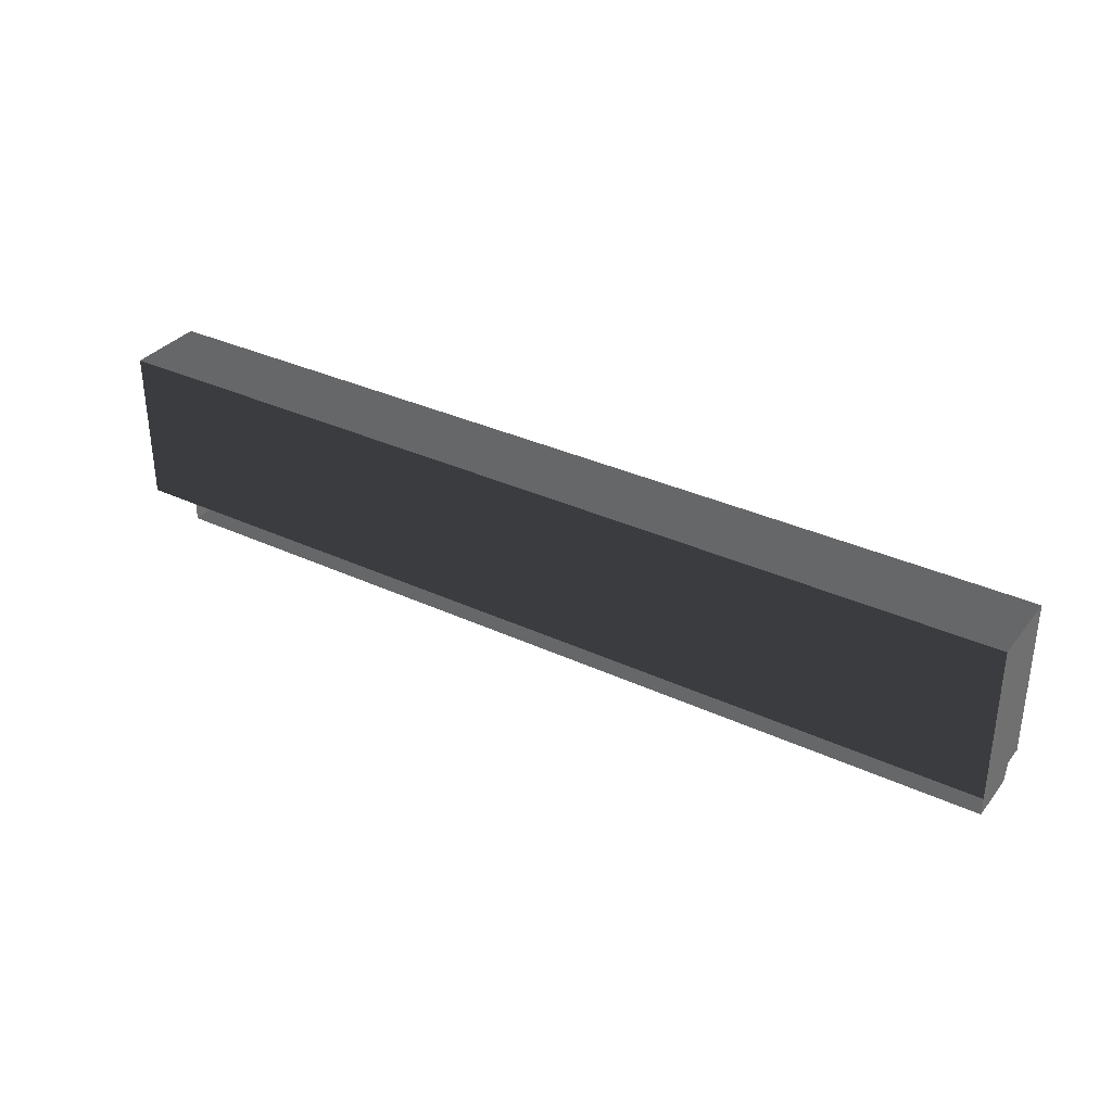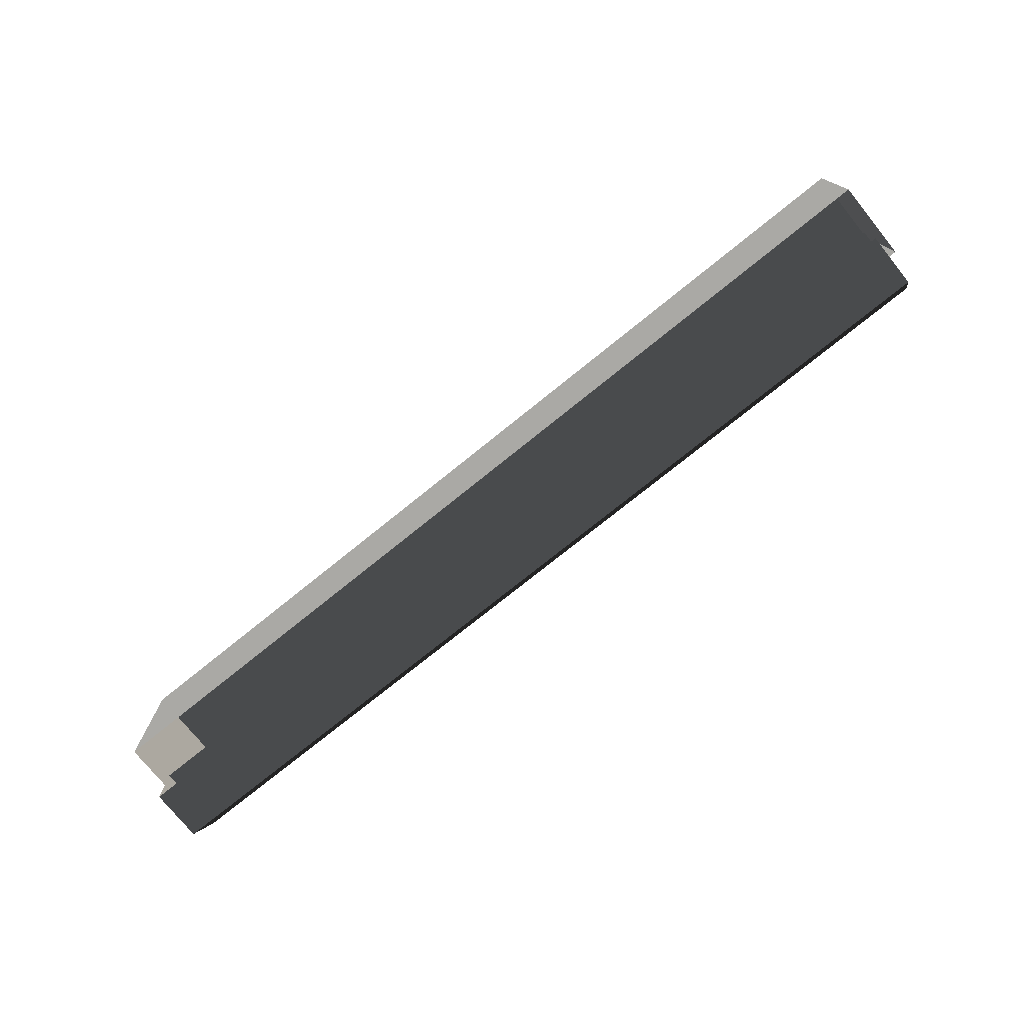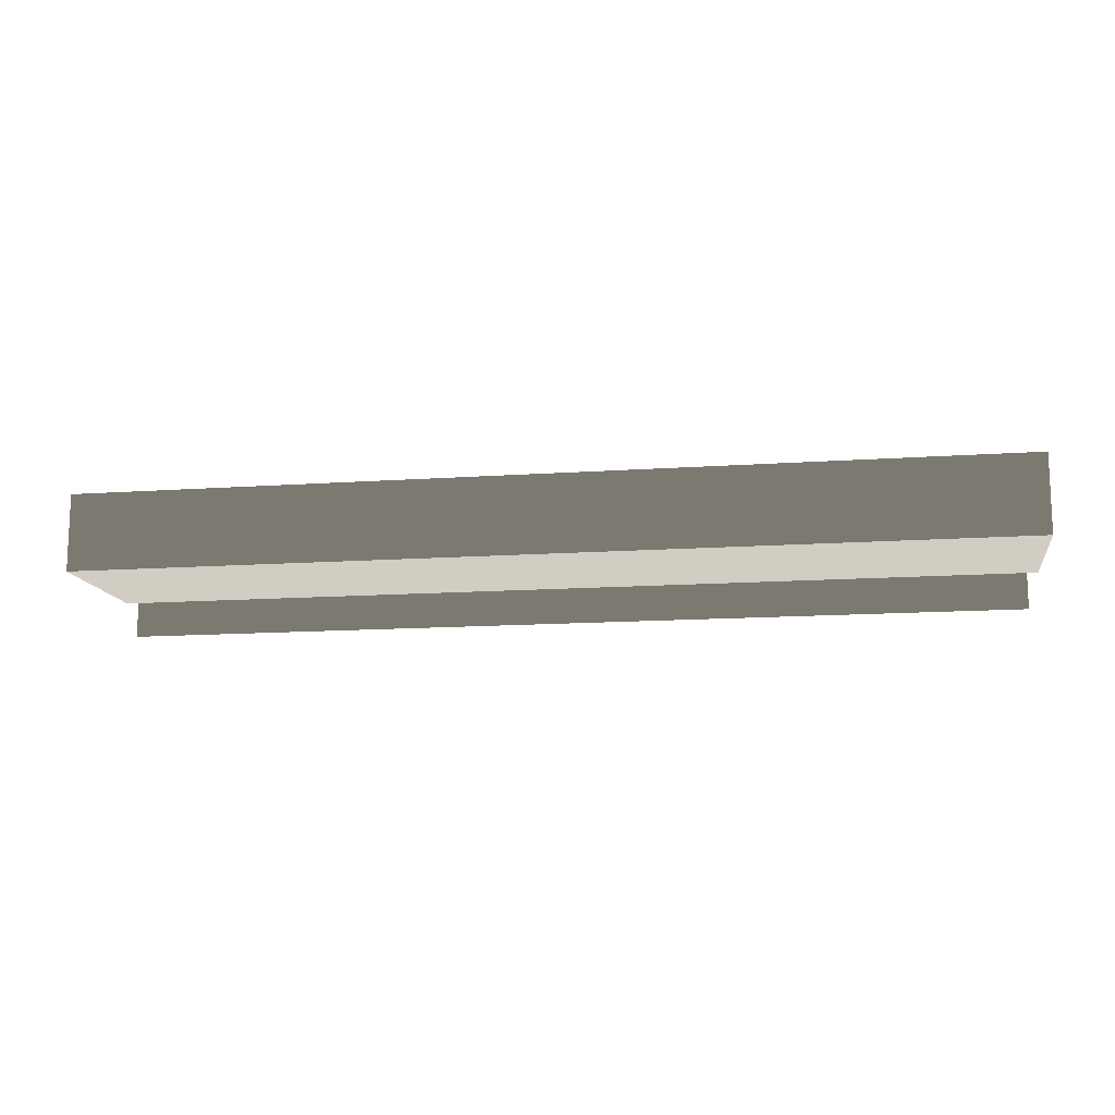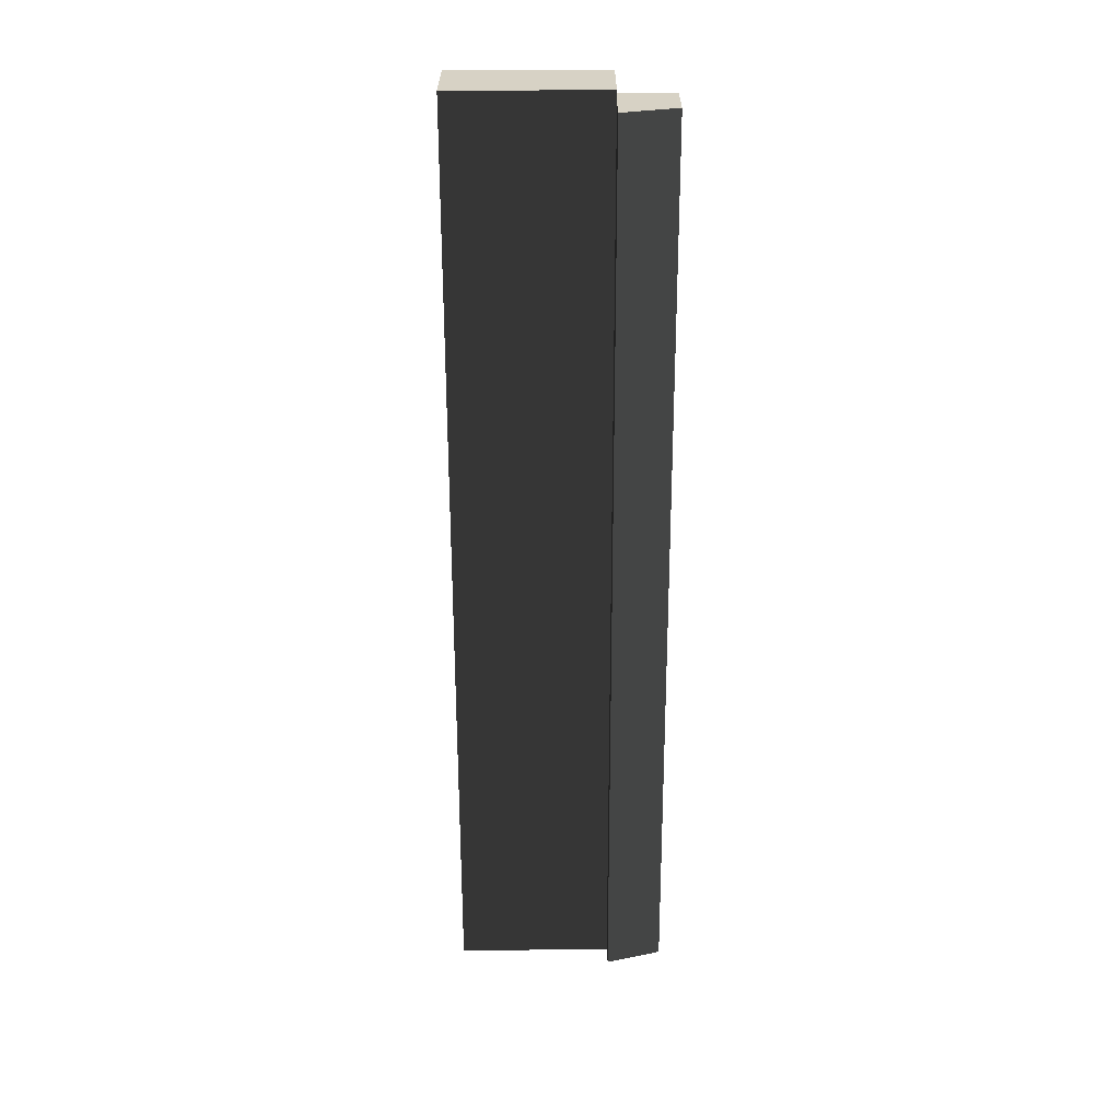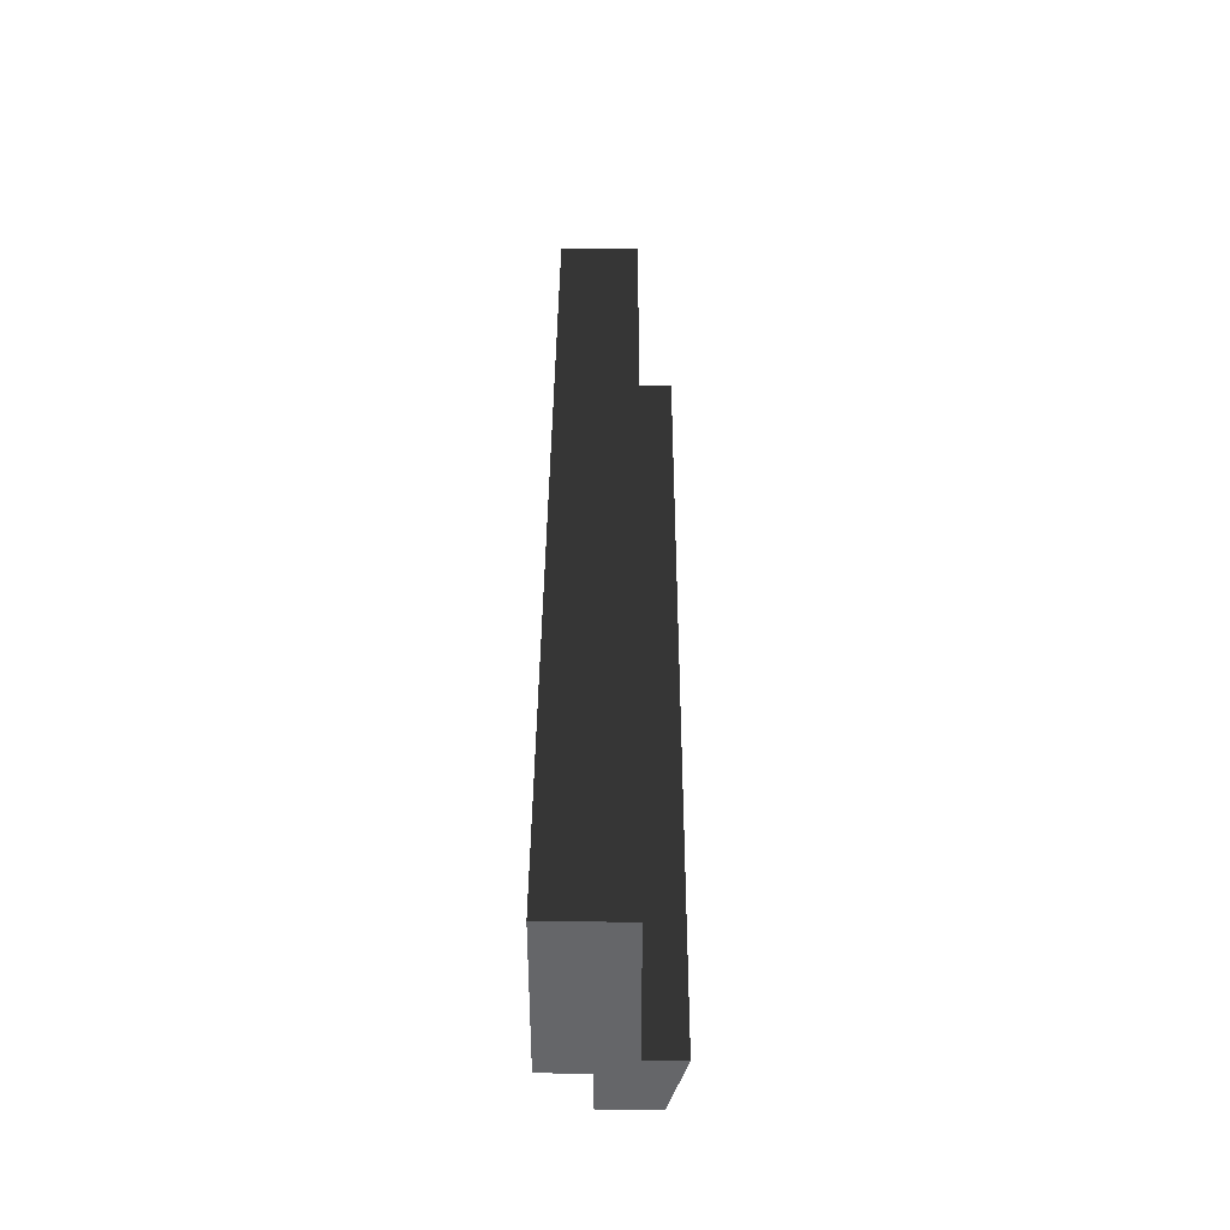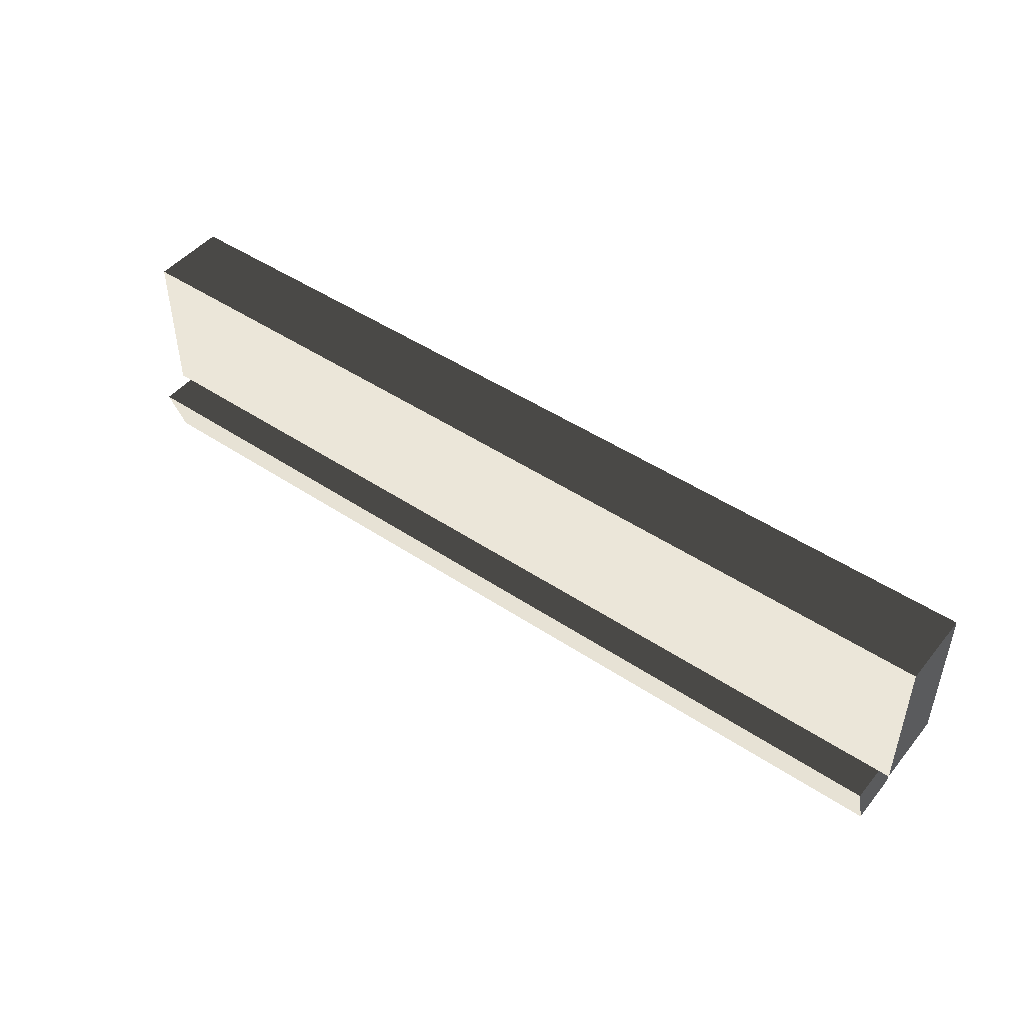
<metadata>
{"format":"obj","ext":"obj","renderer":"f3d","projection":"perspective","resolution":1024,"background":"white","views":[{"elev":33.8,"azim":-147.7,"up":"+Z"},{"elev":-75.4,"azim":-141.1,"up":"+Z"},{"elev":-13.1,"azim":9.2,"up":"+Y"},{"elev":-62.8,"azim":90.1,"up":"+Y"},{"elev":38.2,"azim":-89.7,"up":"+Z"},{"elev":47.1,"azim":37.1,"up":"+Z"}]}
</metadata>
<code>
v -1.405e-05 39.37 78.74
v 472.4 39.37 78.74
v 472.4 4.171e-05 78.74
v -0.0001414 9.407e-05 78.74
v -9.793e-05 39.37 -0.0001292
v 472.4 39.37 -0.0001068
v 472.4 39.37 78.74
v -1.405e-05 39.37 78.74
v 472.4 39.37 -0.0001068
v 472.4 2.562e-05 -9.027e-05
v 472.4 4.171e-05 78.74
v 472.4 39.37 78.74
v 472.4 2.562e-05 -9.027e-05
v -7.509e-05 7.798e-05 -0.0001126
v -0.0001414 9.407e-05 78.74
v 472.4 4.171e-05 78.74
v -0.0001414 9.407e-05 78.74
v -7.509e-05 7.798e-05 -0.0001126
v -9.793e-05 39.37 -0.0001292
v -1.405e-05 39.37 78.74
v 467 -9.526 -28.08
v 6.322 -9.526 -28.08
v 6.322 -18.21 -0.04605
v 467 -18.21 -0.04601
v 467 -18.21 -0.04601
v 6.322 -18.21 -0.04605
v 6.322 17.5 -0.0461
v 467 17.5 -0.04603
v 6.322 -9.526 -28.08
v 467 -9.526 -28.08
v 467 17.47 -28.08
v 6.322 17.47 -28.08
v 467 -18.21 -0.04601
v 467 17.5 -0.04603
v 467 17.47 -28.08
v 467 -9.526 -28.08
v 6.322 17.5 -0.0461
v 6.322 -18.21 -0.04605
v 6.322 -9.526 -28.08
v 6.322 17.47 -28.08
g B2_TopStand_6479_115
f 1 3 2
f 1 4 3
f 5 7 6
f 5 8 7
f 9 11 10
f 9 12 11
f 13 15 14
f 13 16 15
f 17 19 18
f 17 20 19
f 21 23 22
f 21 24 23
f 25 27 26
f 25 28 27
f 29 31 30
f 29 32 31
f 33 35 34
f 33 36 35
f 37 39 38
f 37 40 39

</code>
